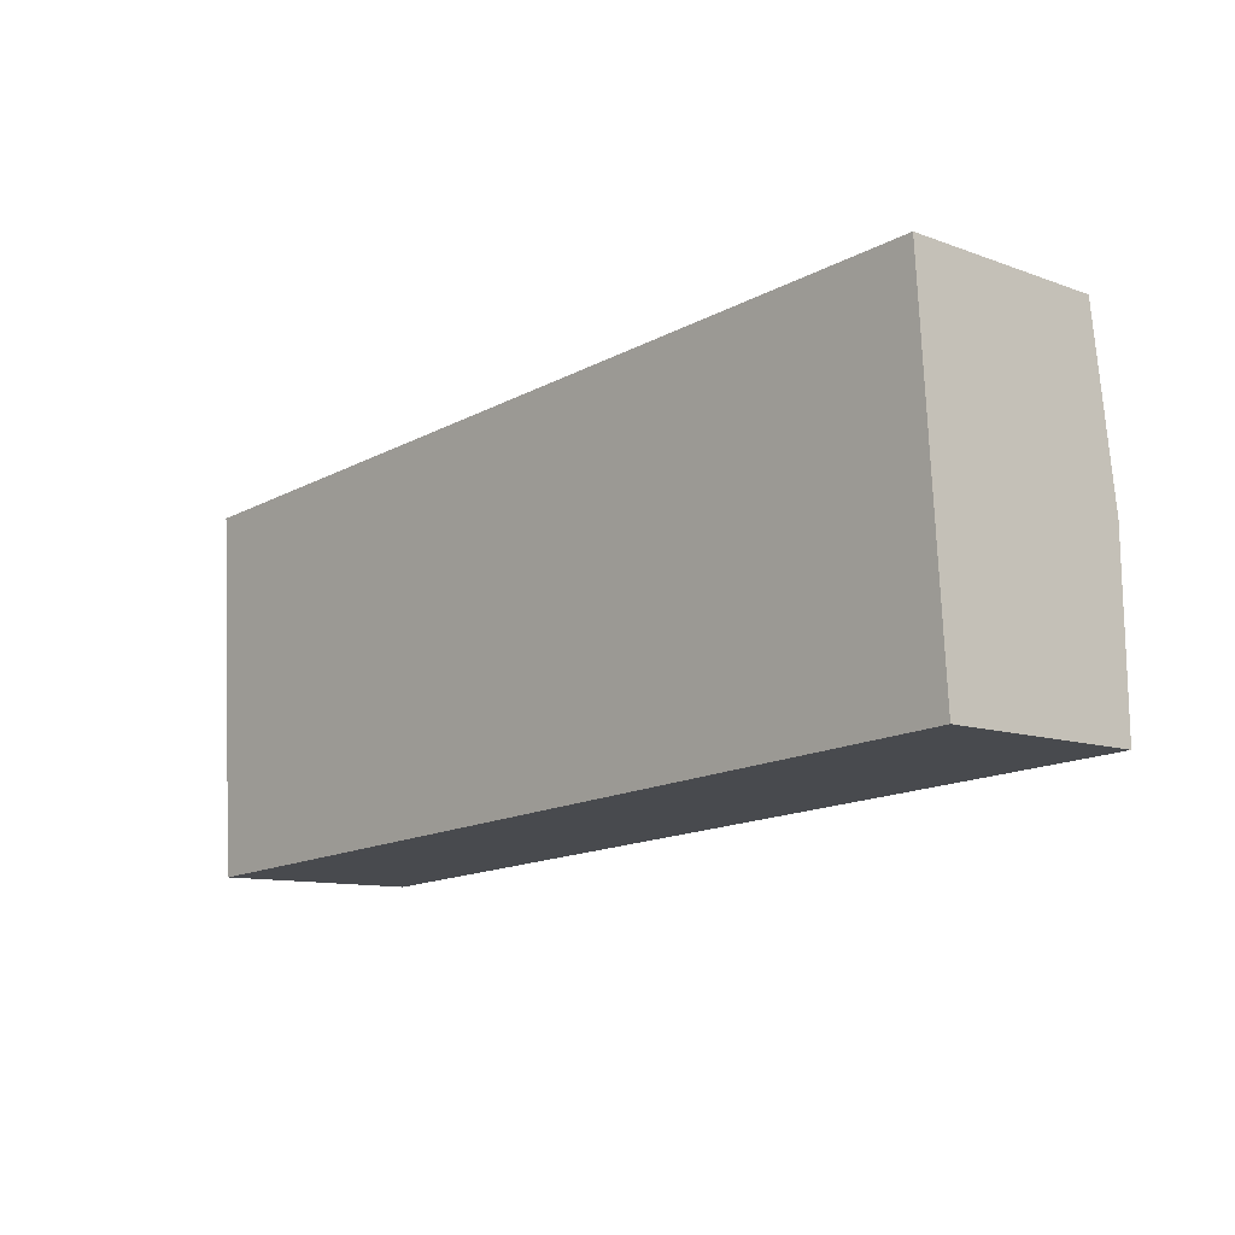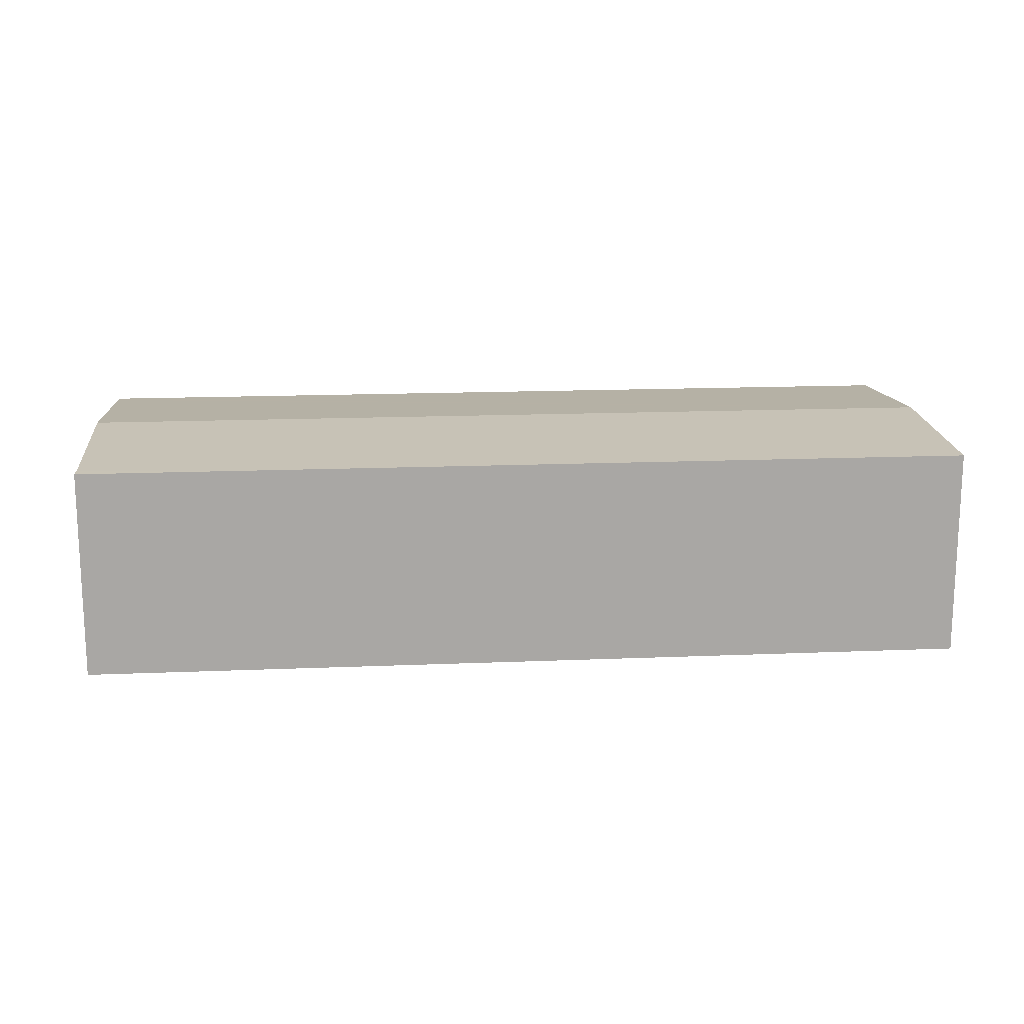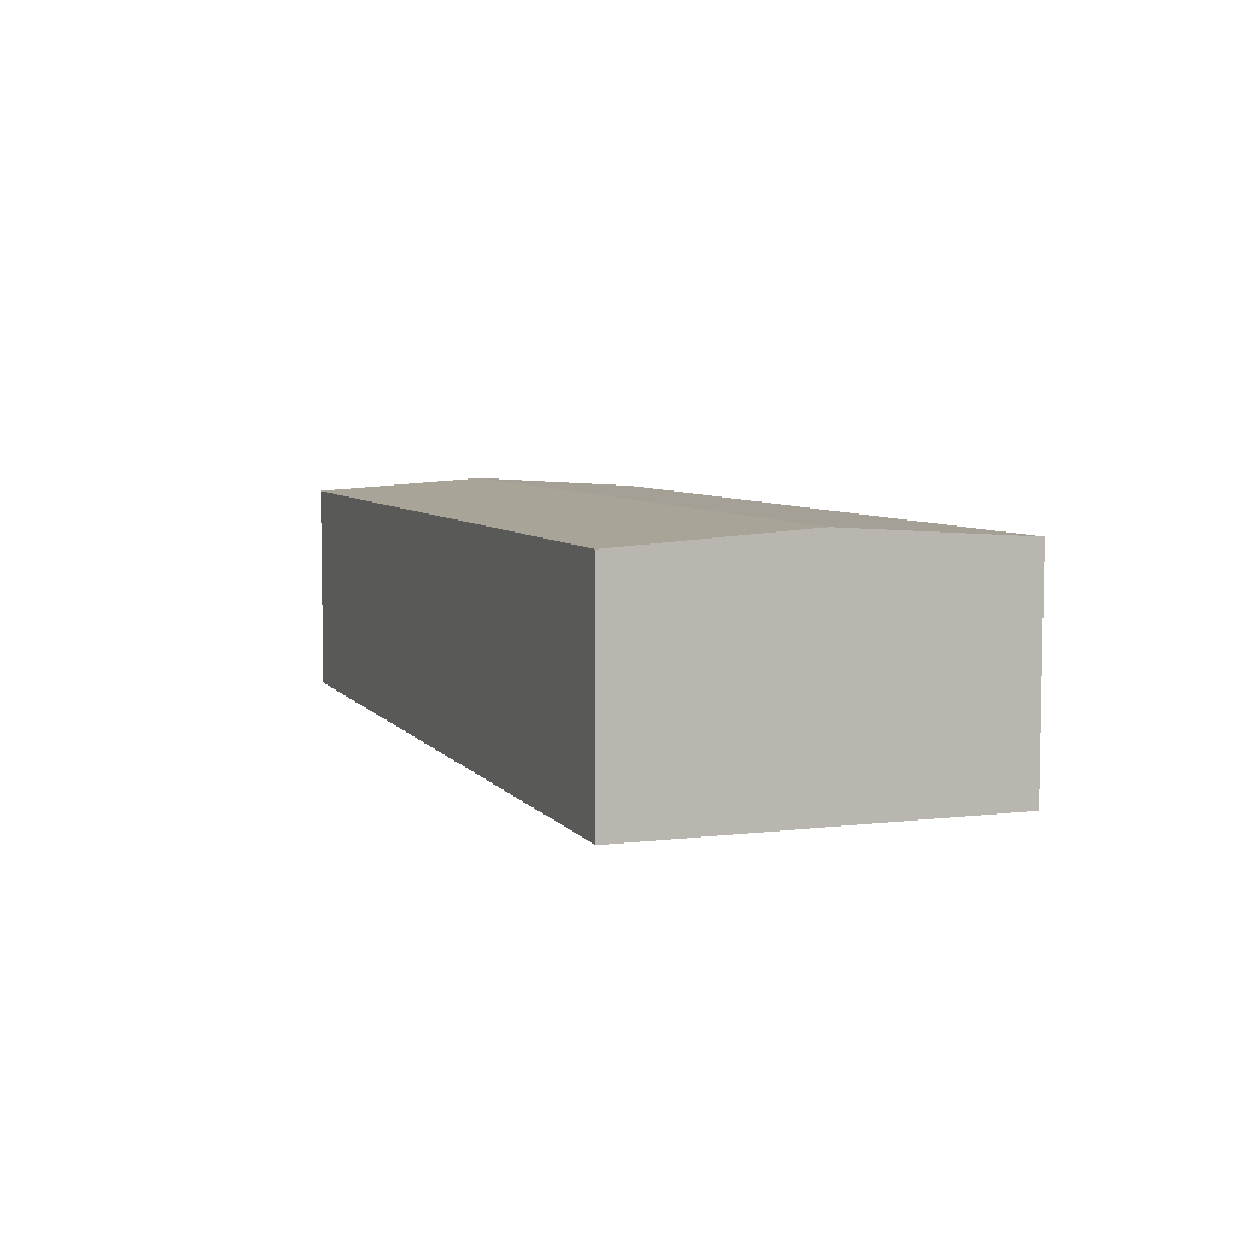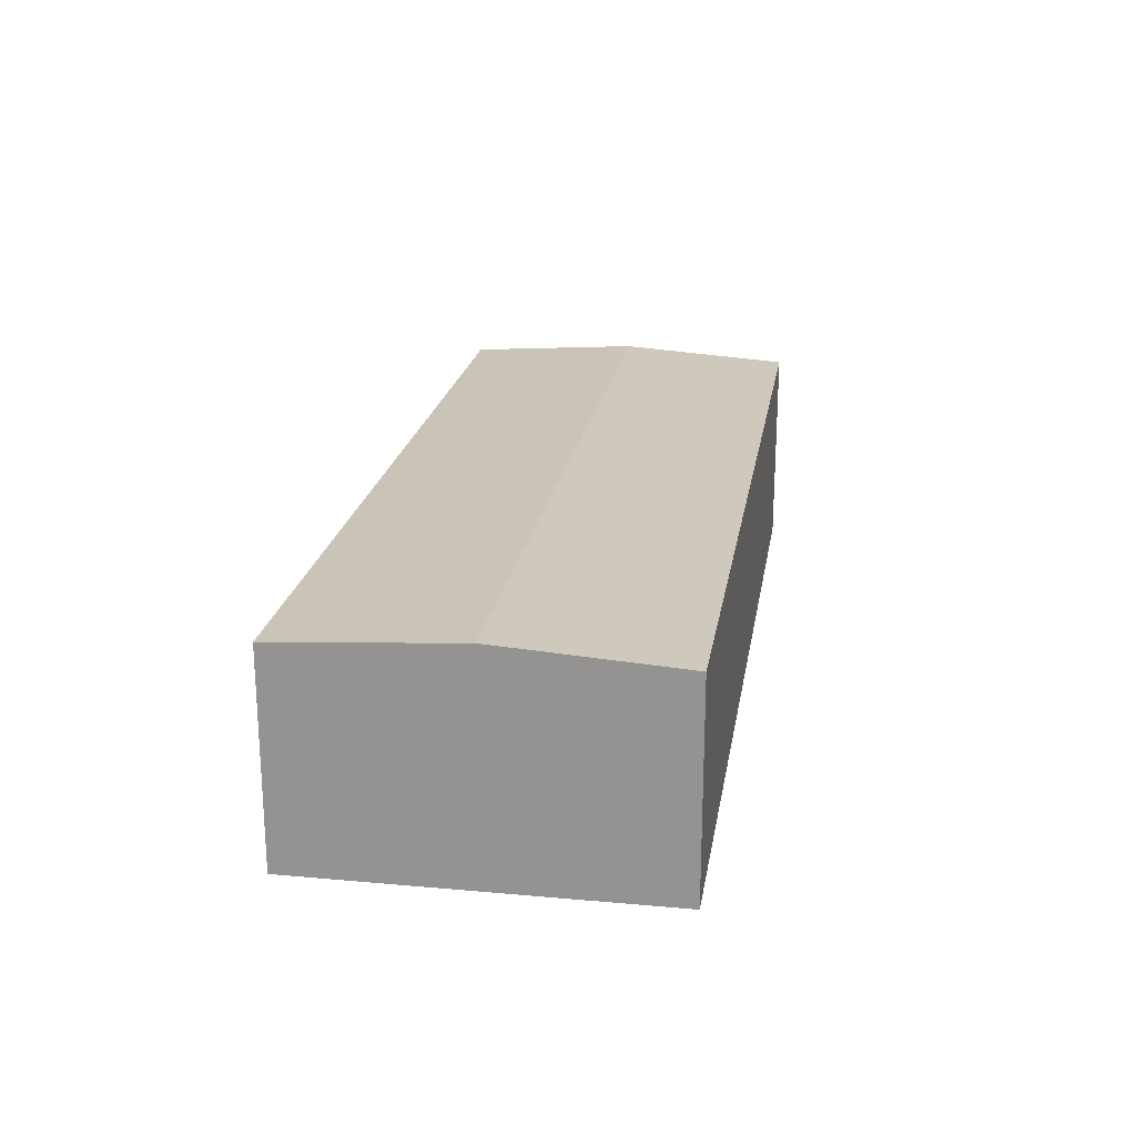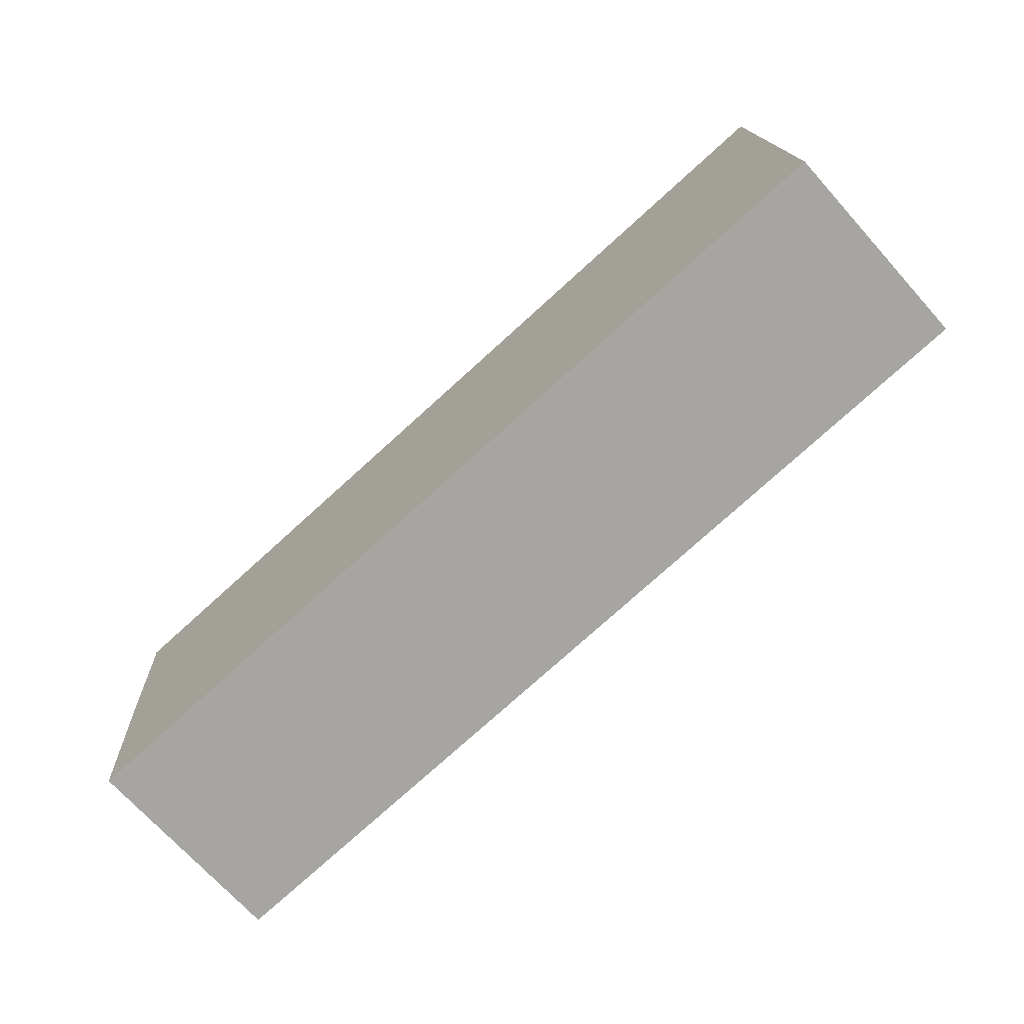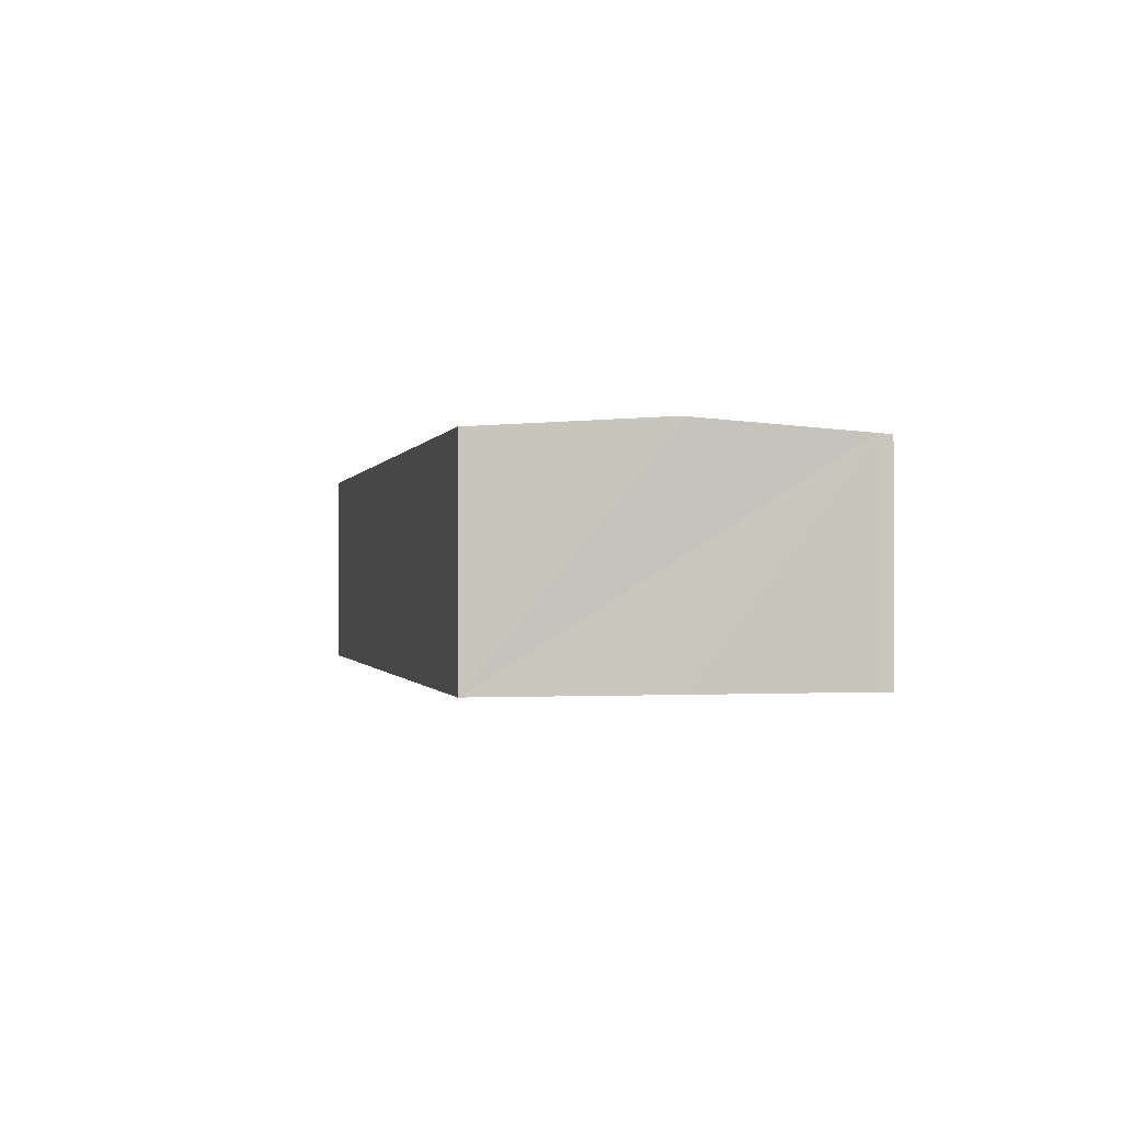
<metadata>
{"format":"obj","ext":"obj","renderer":"f3d","projection":"perspective","resolution":1024,"background":"white","views":[{"elev":-10.5,"azim":47.6,"up":"+Z"},{"elev":15.6,"azim":-8.8,"up":"+Y"},{"elev":6.1,"azim":66.2,"up":"+Y"},{"elev":21.4,"azim":95.5,"up":"+Y"},{"elev":-71.1,"azim":42.0,"up":"+Z"},{"elev":-0.6,"azim":-106.1,"up":"+Y"}]}
</metadata>
<code>
v  38.92 9.51 -5.162
v  1 9.047 -14.94
v  0.478 9.51 -7.707
v  1.033 9.018 -15.39
v  39.39 9.015 -12.89
v  6.134 9.016 0.406
v  0.075 9.05 -0.516
v  0 9.016 5.521e-16
v  0.463 9.497 -7.496
v  15.56 9.016 1.03
v  38.44 9.016 2.545
v  0 0 0
v  6.134 -2.486e-17 0.406
v  15.56 -6.307e-17 1.03
v  38.44 -1.558e-16 2.545
v  38.92 3.161e-16 -5.162
v  39.39 7.893e-16 -12.89
v  1.033 9.423e-16 -15.39
v  0.075 3.16e-17 -0.516
v  1 9.146e-16 -14.94
v  0.478 4.719e-16 -7.707
v  0.463 4.59e-16 -7.496
g defaultobject
f 1 2 3
f 2 1 4
f 4 1 5
f 6 7 8
f 9 1 3
f 1 9 7
f 1 7 6
f 1 6 10
f 1 10 11
f 12 6 8
f 6 12 13
f 6 13 10
f 10 13 14
f 10 14 11
f 11 14 15
f 15 1 11
f 1 15 5
f 5 15 16
f 5 16 17
f 5 18 4
f 18 5 17
f 19 8 7
f 8 19 12
f 18 2 4
f 2 18 3
f 3 18 9
f 9 18 7
f 7 18 20
f 7 20 21
f 7 21 19
f 19 21 22
f 12 19 13
f 14 16 15
f 16 14 17
f 17 14 18
f 18 14 13
f 18 13 19
f 18 19 22
f 18 22 20

</code>
